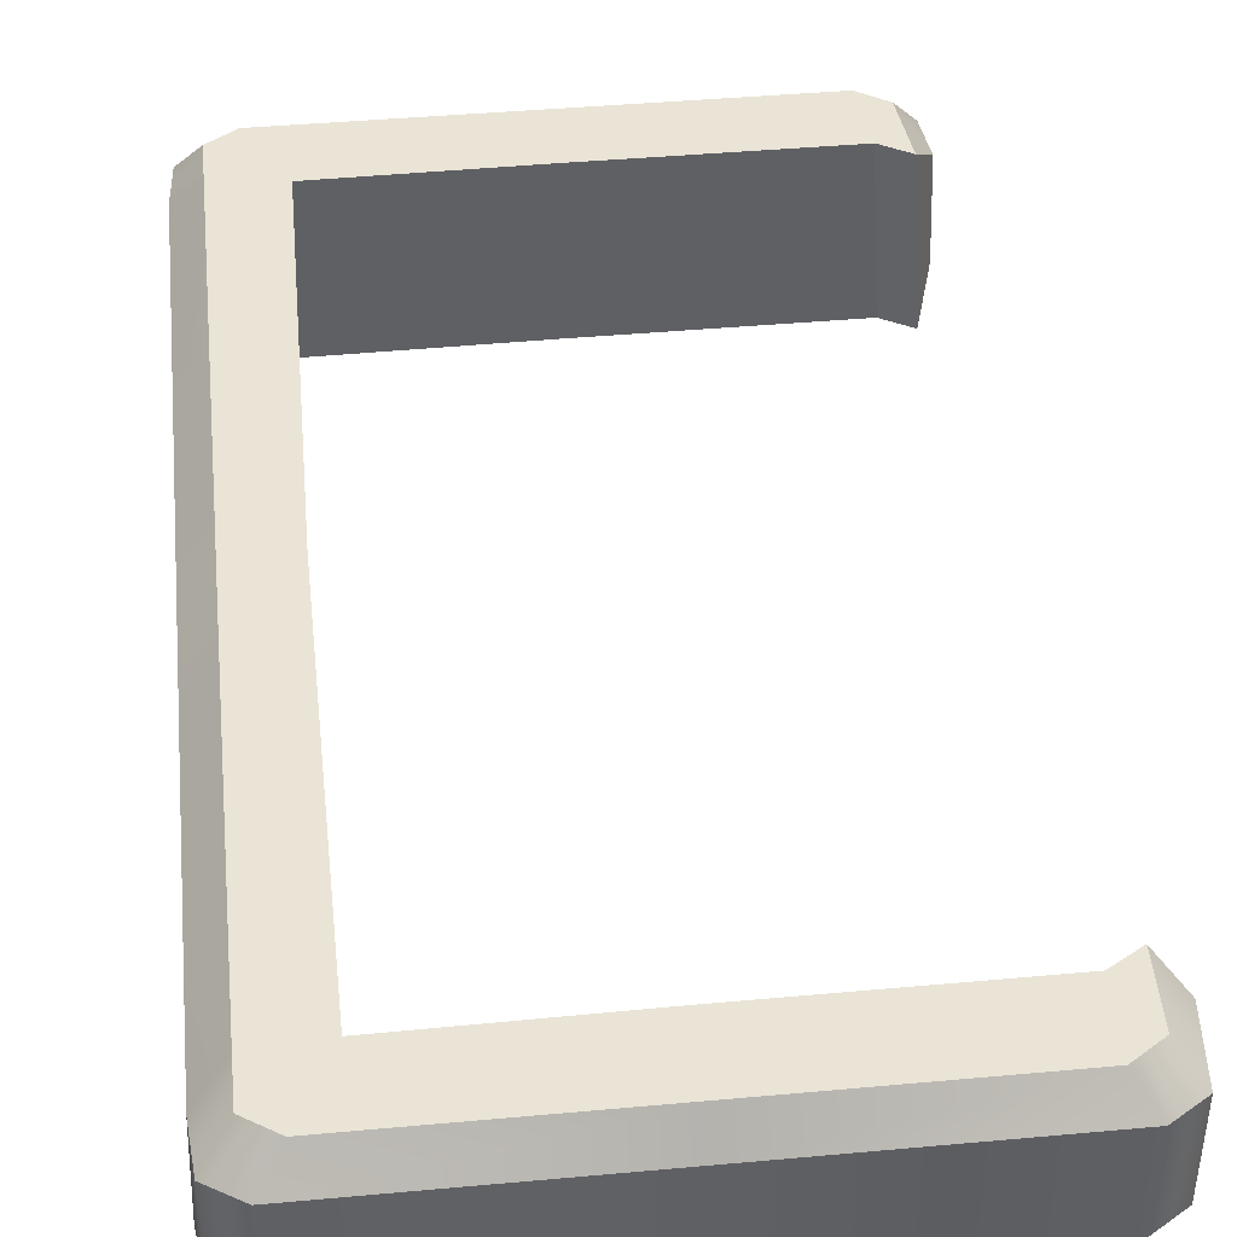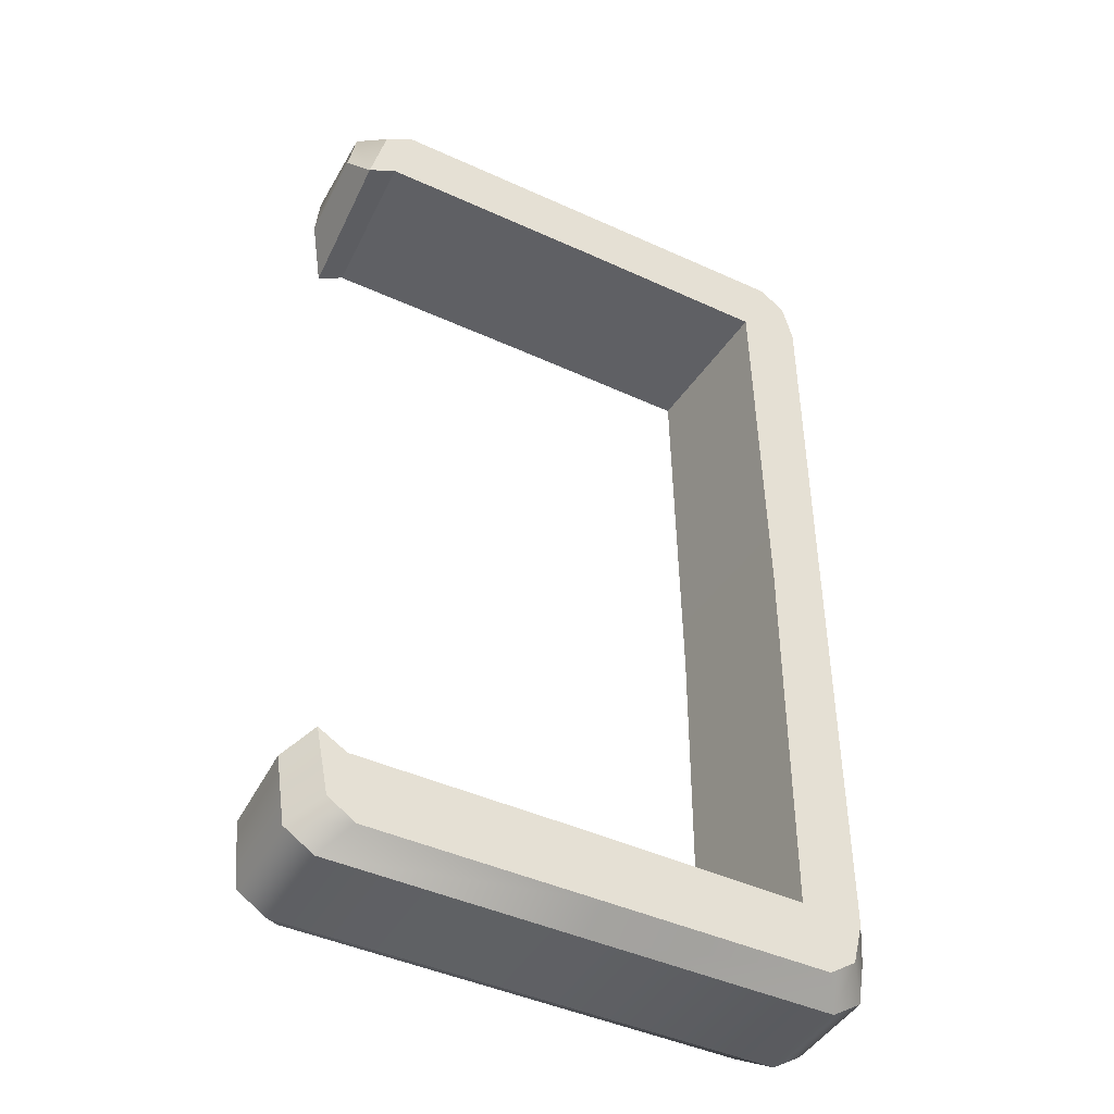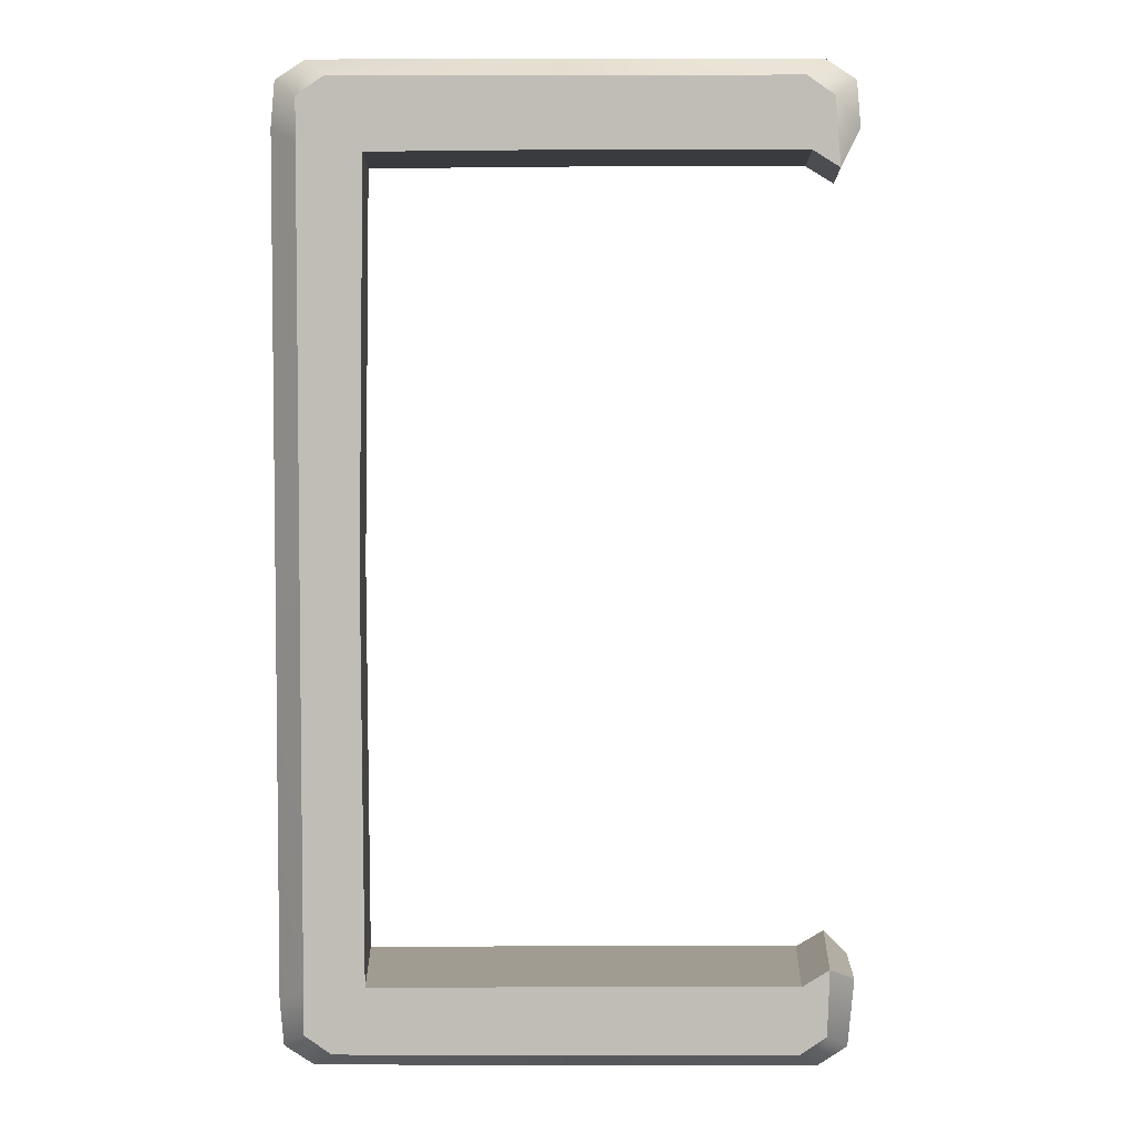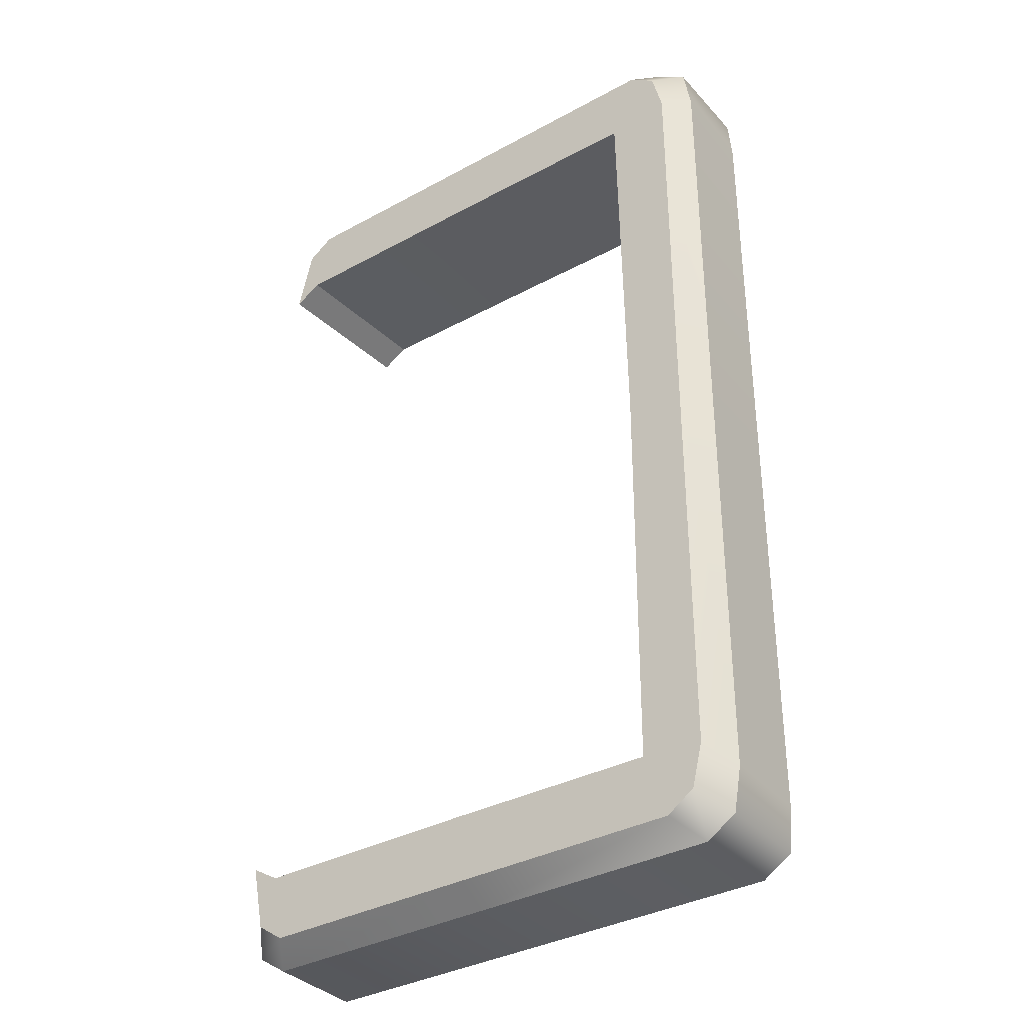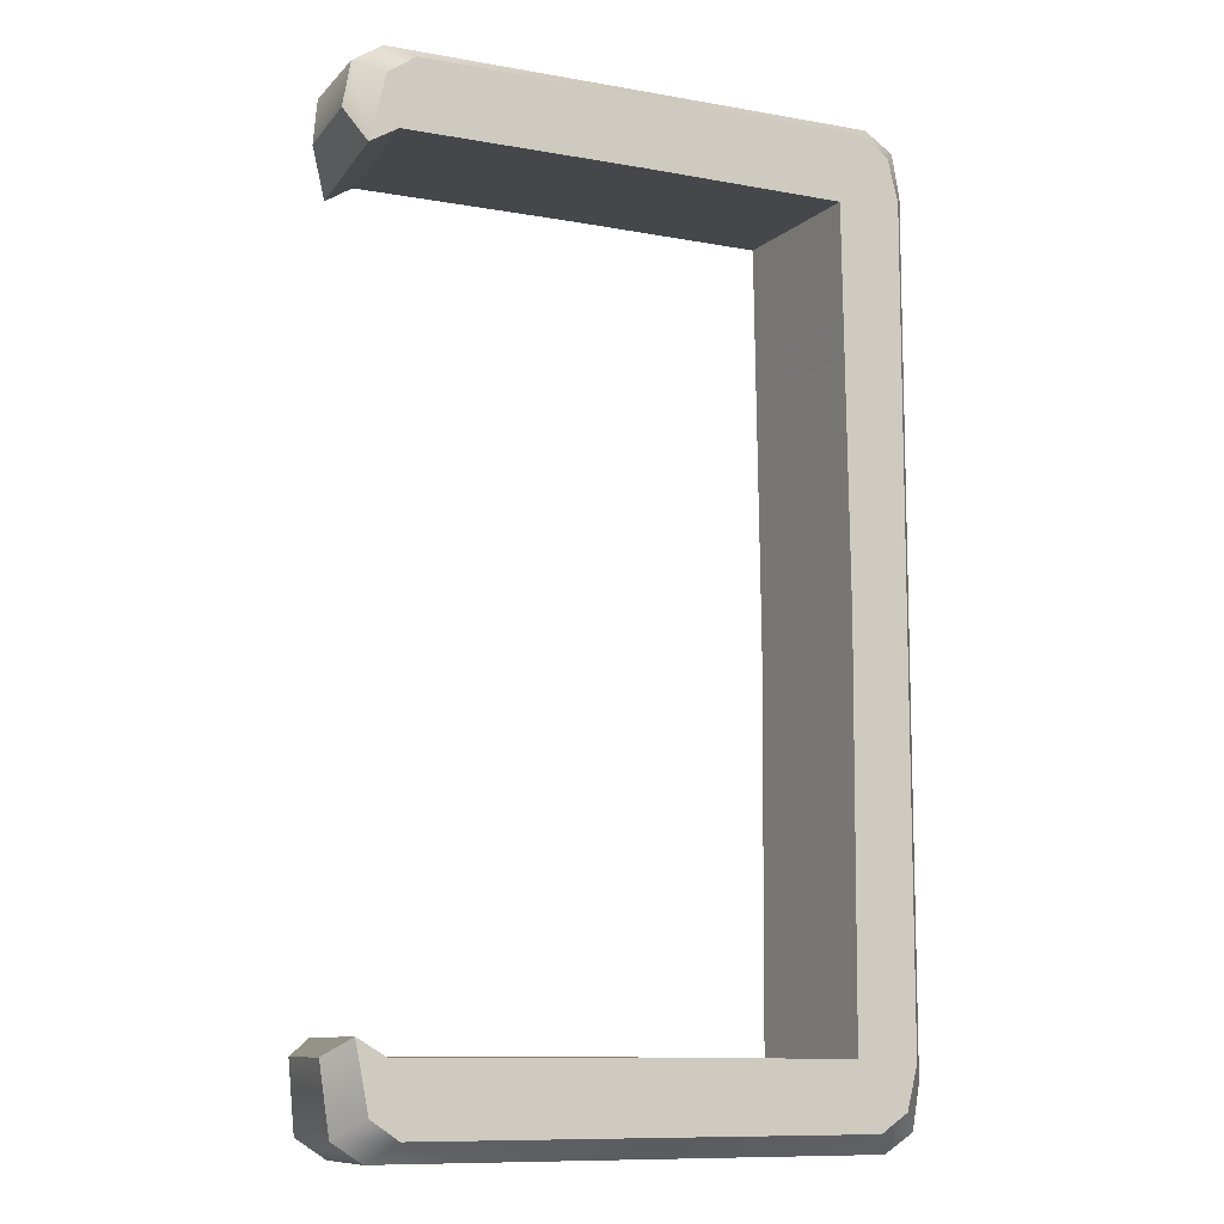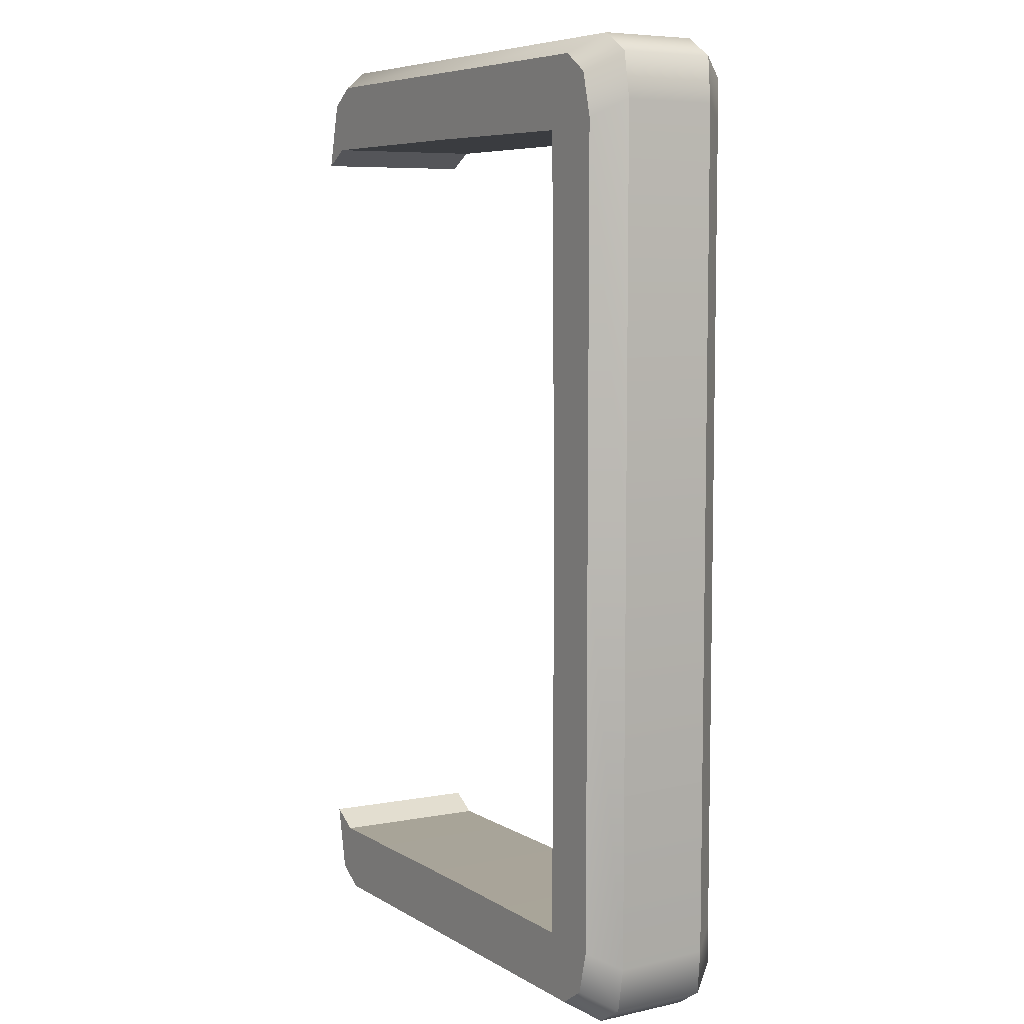
<metadata>
{"format":"obj","ext":"obj","renderer":"f3d","projection":"perspective","resolution":1024,"background":"white","views":[{"elev":42.7,"azim":173.8,"up":"+Y"},{"elev":-44.2,"azim":-28.1,"up":"+Z"},{"elev":4.5,"azim":-179.6,"up":"+Z"},{"elev":-35.4,"azim":35.9,"up":"+Z"},{"elev":-10.3,"azim":-24.3,"up":"+Z"},{"elev":7.0,"azim":58.0,"up":"+Z"}]}
</metadata>
<code>
g Card_ICON.001
v -0.007581 0.01896 0.1195
v 0.0002807 0.02997 0.1049
v 0.002237 0.02997 0.129
v -0.00617 0.01896 0.1356
v 0.006572 -0.0274 0.111
v -0.003596 -0.0274 0.1049
v 0.002237 -0.0274 0.129
v 0.01199 -0.0274 0.1357
v 0.09117 -0.0274 0.111
v 0.09312 -0.0274 0.1357
v 0.1649 -0.0274 0.1103
v 0.1743 -0.0274 0.1357
v 0.1879 -0.0274 0.1135
v 0.184 -0.0274 0.129
v 0.1879 -0.0274 -0.03231
v 0.1669 -0.0274 -0.03294
v 0.1879 -0.0274 -0.1781
v 0.166 -0.0274 -0.1767
v 0.184 -0.0274 -0.1936
v 0.1743 -0.0274 -0.2003
v 0.0923 -0.0274 -0.1761
v 0.09312 -0.0274 -0.2003
v 0.007701 -0.0274 -0.1761
v 0.01199 -0.0274 -0.2003
v -0.002466 -0.0274 -0.17
v 0.002237 -0.0274 -0.1936
v 0.004484 -0.01639 0.1426
v 0.002237 -0.0274 0.129
v -0.00617 -0.01639 0.1356
v 0.01199 -0.0274 0.1357
v 0.09312 -0.01639 0.1426
v 0.09312 -0.0274 0.1357
v 0.1818 -0.01639 0.1426
v 0.1743 -0.0274 0.1357
v 0.1924 -0.01639 0.1356
v 0.184 -0.0274 0.129
v 0.1952 -0.01639 0.1195
v 0.1879 -0.0274 0.1135
v 0.1952 -0.01639 -0.03231
v 0.1879 -0.0274 -0.03231
v 0.1952 -0.01639 -0.1841
v 0.1879 -0.0274 -0.1781
v 0.1924 -0.01639 -0.2002
v 0.184 -0.0274 -0.1936
v 0.1818 -0.01639 -0.2072
v 0.1743 -0.0274 -0.2003
v 0.09312 -0.01639 -0.2072
v 0.09312 -0.0274 -0.2003
v 0.004484 -0.01639 -0.2072
v 0.01199 -0.0274 -0.2003
v -0.00617 -0.01639 -0.2002
v 0.002237 -0.0274 -0.1936
v 0.0002807 0.02997 0.1049
v 0.01199 0.02997 0.1357
v 0.002237 0.02997 0.129
v 0.01003 0.02997 0.111
v 0.09312 0.02997 0.1357
v 0.09117 0.02997 0.111
v 0.1743 0.02997 0.1357
v 0.1615 0.02997 0.1103
v 0.184 0.02997 0.129
v 0.184 0.02997 0.1135
v 0.1634 0.02997 -0.03294
v 0.184 0.02997 -0.03231
v 0.1626 0.02997 -0.1767
v 0.184 0.02997 -0.1781
v 0.1743 0.02997 -0.2003
v 0.184 0.02997 -0.1936
v 0.09312 0.02997 -0.2003
v 0.0923 0.02997 -0.1761
v 0.01199 0.02997 -0.2003
v 0.01116 0.02997 -0.1761
v 0.002237 0.02997 -0.1936
v 0.00141 0.02997 -0.17
v -0.00617 0.01896 -0.2002
v 0.002237 0.02997 -0.1936
v 0.00141 0.02997 -0.17
v -0.008409 0.01896 -0.176
v 0.002237 -0.0274 -0.1936
v -0.00617 -0.01639 -0.2002
v -0.00982 -0.01639 -0.176
v -0.002466 -0.0274 -0.17
v -0.00617 -0.01639 -0.2002
v -0.00617 0.01896 -0.2002
v -0.008409 0.01896 -0.176
v -0.00982 -0.01639 -0.176
v 0.002237 0.02997 -0.1936
v -0.00617 0.01896 -0.2002
v 0.004484 0.01896 -0.2072
v 0.01199 0.02997 -0.2003
v 0.09312 0.01896 -0.2072
v 0.09312 0.02997 -0.2003
v 0.1818 0.01896 -0.2072
v 0.1743 0.02997 -0.2003
v 0.1924 0.01896 -0.2002
v 0.184 0.02997 -0.1936
v 0.1938 0.01896 -0.1841
v 0.184 0.02997 -0.1781
v 0.1938 0.01896 -0.03231
v 0.184 0.02997 -0.03231
v 0.1938 0.01896 0.1195
v 0.184 0.02997 0.1135
v 0.1924 0.01896 0.1356
v 0.184 0.02997 0.129
v 0.1818 0.01896 0.1426
v 0.1743 0.02997 0.1357
v 0.09312 0.01896 0.1426
v 0.09312 0.02997 0.1357
v 0.004484 0.01896 0.1426
v 0.01199 0.02997 0.1357
v -0.00617 0.01896 0.1356
v 0.002237 0.02997 0.129
v -0.00617 0.01896 -0.2002
v -0.00617 -0.01639 -0.2002
v 0.004484 -0.01639 -0.2072
v 0.004484 0.01896 -0.2072
v 0.09312 -0.01639 -0.2072
v 0.09312 0.01896 -0.2072
v 0.1818 -0.01639 -0.2072
v 0.1818 0.01896 -0.2072
v 0.1924 -0.01639 -0.2002
v 0.1924 0.01896 -0.2002
v 0.1952 -0.01639 -0.1841
v 0.1938 0.01896 -0.1841
v 0.1952 -0.01639 -0.03231
v 0.1938 0.01896 -0.03231
v 0.1952 -0.01639 0.1195
v 0.1938 0.01896 0.1195
v 0.1924 -0.01639 0.1356
v 0.1924 0.01896 0.1356
v 0.1818 -0.01639 0.1426
v 0.1818 0.01896 0.1426
v 0.09312 -0.01639 0.1426
v 0.09312 0.01896 0.1426
v 0.004484 -0.01639 0.1426
v 0.004484 0.01896 0.1426
v -0.00617 -0.01639 0.1356
v -0.00617 0.01896 0.1356
v -0.003596 -0.0274 0.1049
v -0.008993 -0.01639 0.1195
v -0.00617 -0.01639 0.1356
v 0.002237 -0.0274 0.129
v -0.008993 -0.01639 0.1195
v -0.007581 0.01896 0.1195
v -0.00617 0.01896 0.1356
v -0.00617 -0.01639 0.1356
v 0.0002807 0.02997 0.1049
v -0.003596 -0.0274 0.1049
v 0.006572 -0.0274 0.111
v 0.01003 0.02997 0.111
v 0.01003 0.02997 0.111
v 0.006572 -0.0274 0.111
v 0.09117 -0.0274 0.111
v 0.09117 0.02997 0.111
v 0.1649 -0.0274 0.1103
v 0.1615 0.02997 0.1103
v 0.1615 0.02997 0.1103
v 0.1649 -0.0274 0.1103
v 0.1669 -0.0274 -0.03294
v 0.1634 0.02997 -0.03294
v 0.166 -0.0274 -0.1767
v 0.1626 0.02997 -0.1767
v 0.1626 0.02997 -0.1767
v 0.166 -0.0274 -0.1767
v 0.0923 -0.0274 -0.1761
v 0.0923 0.02997 -0.1761
v 0.007701 -0.0274 -0.1761
v 0.01116 0.02997 -0.1761
v 0.01116 0.02997 -0.1761
v 0.007701 -0.0274 -0.1761
v -0.002466 -0.0274 -0.17
v 0.00141 0.02997 -0.17
v -0.007581 0.01896 0.1195
v -0.008993 -0.01639 0.1195
v -0.003596 -0.0274 0.1049
v 0.0002807 0.02997 0.1049
v -0.008409 0.01896 -0.176
v 0.00141 0.02997 -0.17
v -0.002466 -0.0274 -0.17
v -0.00982 -0.01639 -0.176
g Card_ICON.001_0
f 3 2 1
f 4 3 1
f 7 6 5
f 8 7 5
f 8 5 9
f 10 8 9
f 10 9 11
f 12 10 11
f 12 11 13
f 14 12 13
f 13 11 15
f 11 16 15
f 15 16 17
f 16 18 17
f 17 18 19
f 18 20 19
f 18 21 20
f 21 22 20
f 21 23 22
f 23 24 22
f 23 25 24
f 25 26 24
f 29 28 27
f 28 30 27
f 27 30 31
f 30 32 31
f 31 32 33
f 32 34 33
f 33 34 35
f 34 36 35
f 35 36 37
f 36 38 37
f 37 38 39
f 38 40 39
f 39 40 41
f 40 42 41
f 41 42 43
f 42 44 43
f 43 44 45
f 44 46 45
f 45 46 47
f 46 48 47
f 47 48 49
f 48 50 49
f 49 50 51
f 50 52 51
f 55 54 53
f 54 56 53
f 54 57 56
f 57 58 56
f 57 59 58
f 59 60 58
f 59 61 60
f 61 62 60
f 60 62 63
f 62 64 63
f 63 64 65
f 64 66 65
f 65 66 67
f 66 68 67
f 65 67 69
f 70 65 69
f 70 69 71
f 72 70 71
f 72 71 73
f 74 72 73
f 77 76 75
f 78 77 75
f 81 80 79
f 82 81 79
f 85 84 83
f 86 85 83
f 89 88 87
f 90 89 87
f 91 89 90
f 92 91 90
f 93 91 92
f 94 93 92
f 95 93 94
f 96 95 94
f 97 95 96
f 98 97 96
f 99 97 98
f 100 99 98
f 101 99 100
f 102 101 100
f 103 101 102
f 104 103 102
f 105 103 104
f 106 105 104
f 107 105 106
f 108 107 106
f 109 107 108
f 110 109 108
f 111 109 110
f 112 111 110
f 115 114 113
f 116 115 113
f 117 115 116
f 118 117 116
f 119 117 118
f 120 119 118
f 121 119 120
f 122 121 120
f 123 121 122
f 124 123 122
f 125 123 124
f 126 125 124
f 127 125 126
f 128 127 126
f 129 127 128
f 130 129 128
f 131 129 130
f 132 131 130
f 133 131 132
f 134 133 132
f 135 133 134
f 136 135 134
f 137 135 136
f 138 137 136
f 141 140 139
f 142 141 139
f 145 144 143
f 146 145 143
f 149 148 147
f 150 149 147
f 153 152 151
f 154 153 151
f 155 153 154
f 156 155 154
f 159 158 157
f 160 159 157
f 161 159 160
f 162 161 160
f 165 164 163
f 166 165 163
f 167 165 166
f 168 167 166
f 171 170 169
f 172 171 169
f 175 174 173
f 176 175 173
f 179 178 177
f 180 179 177

</code>
